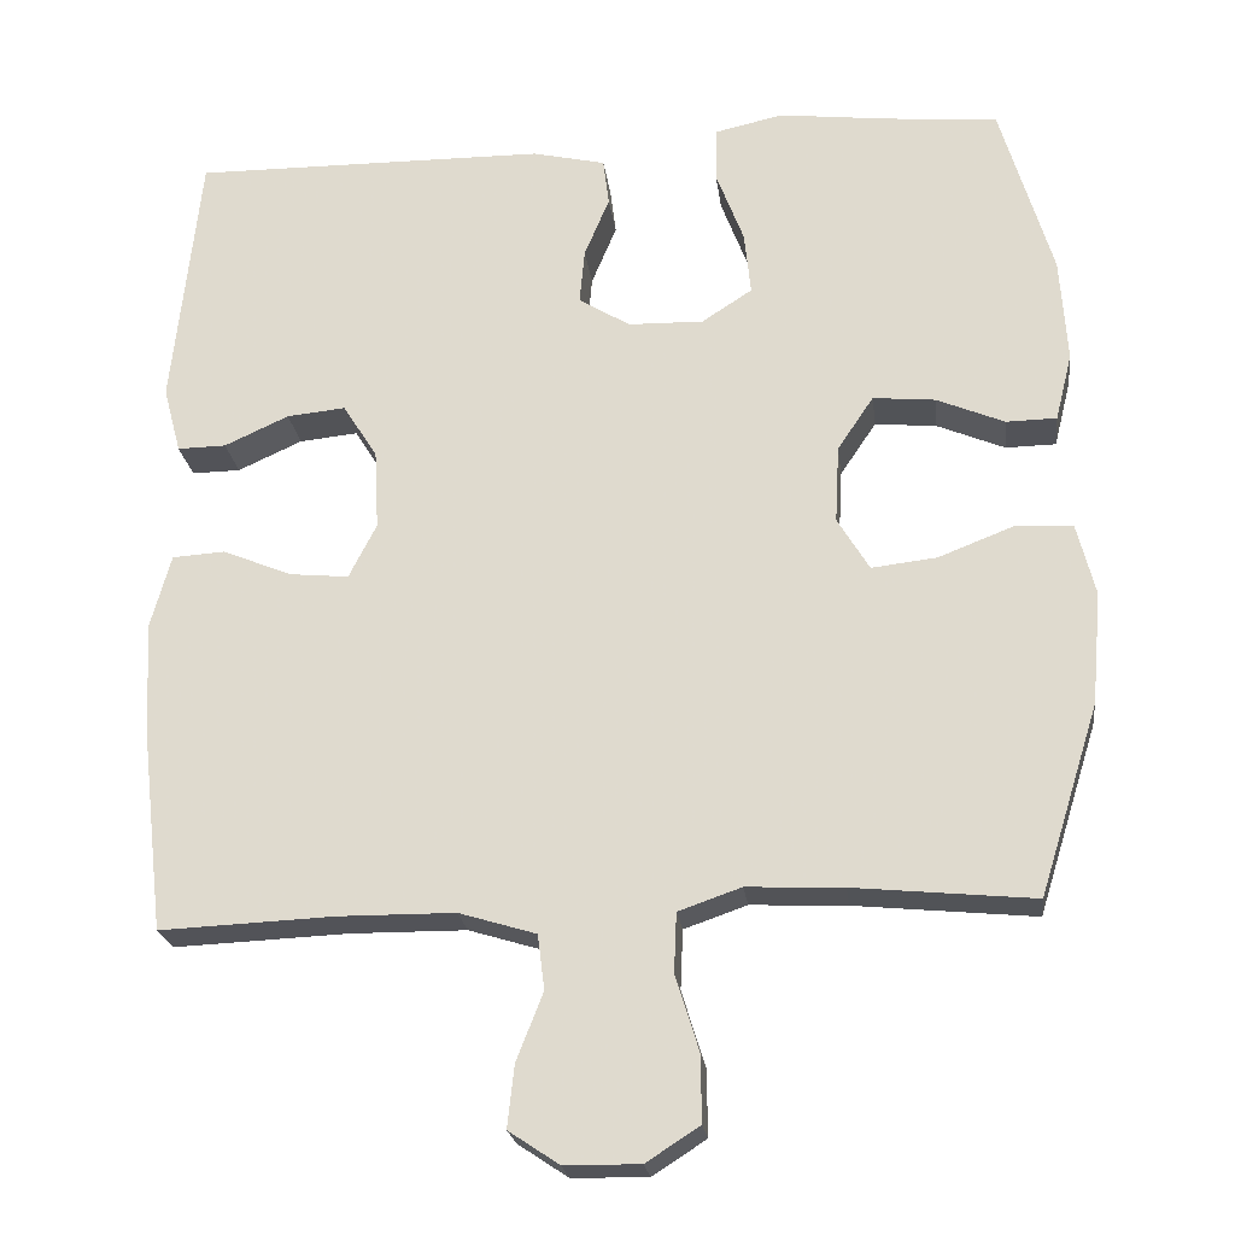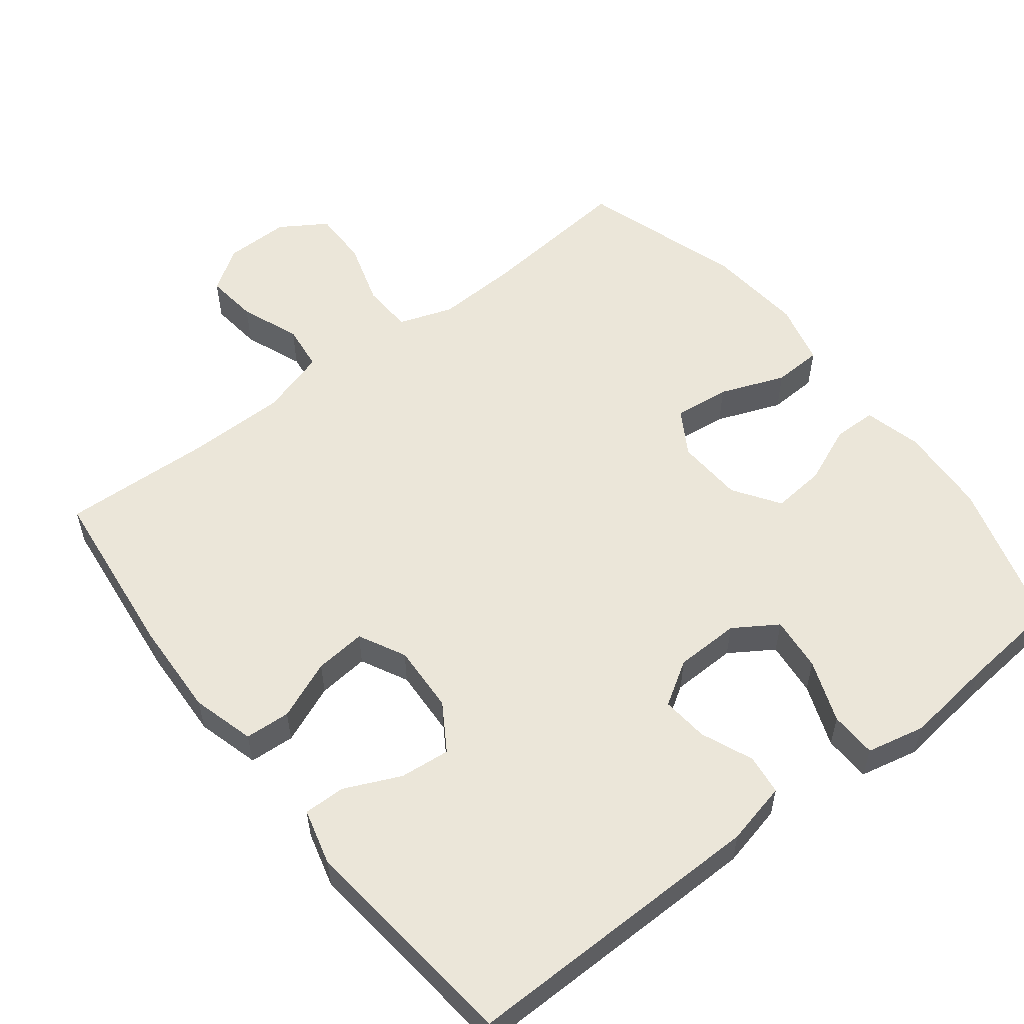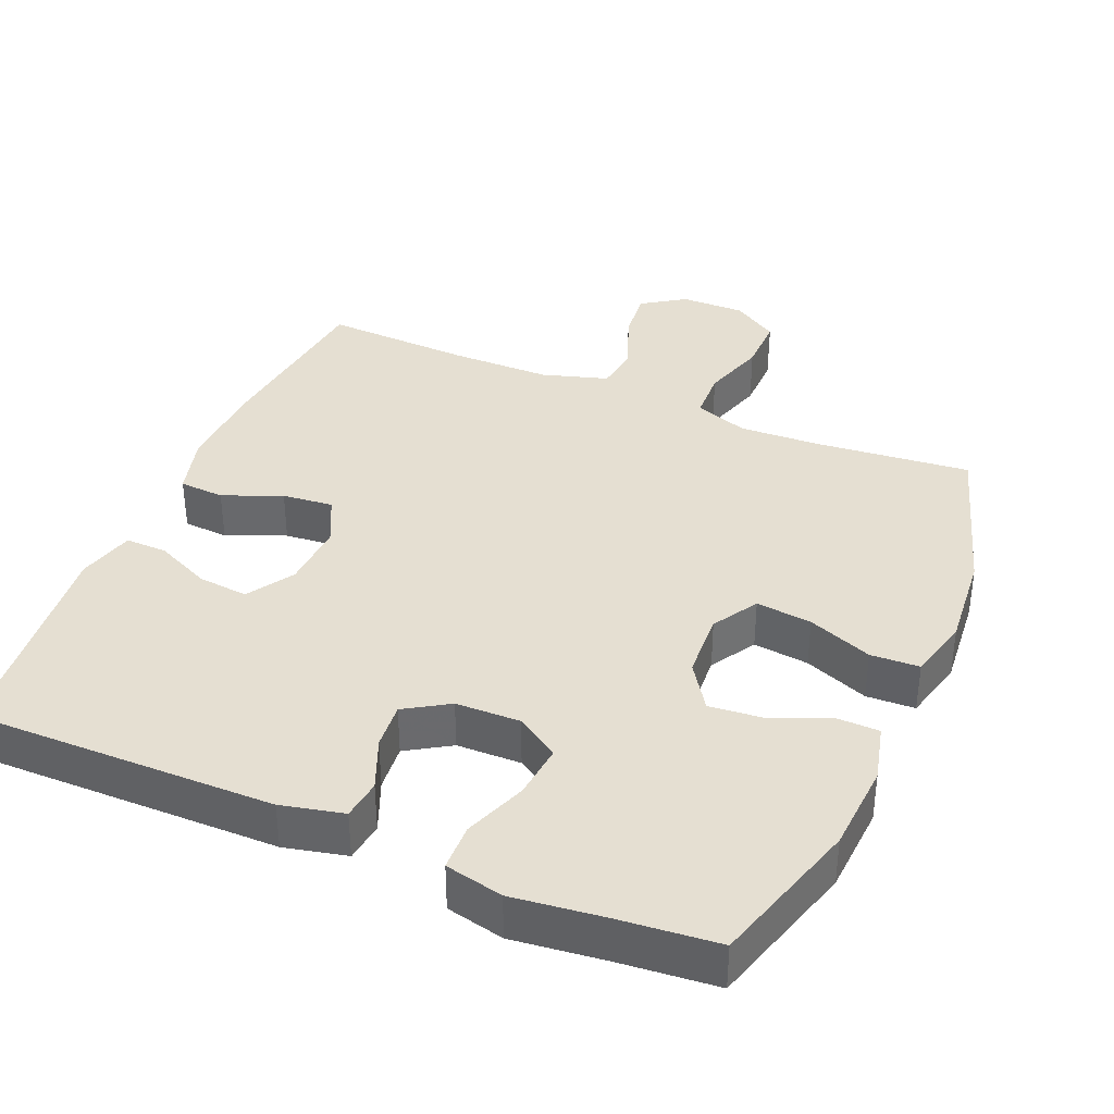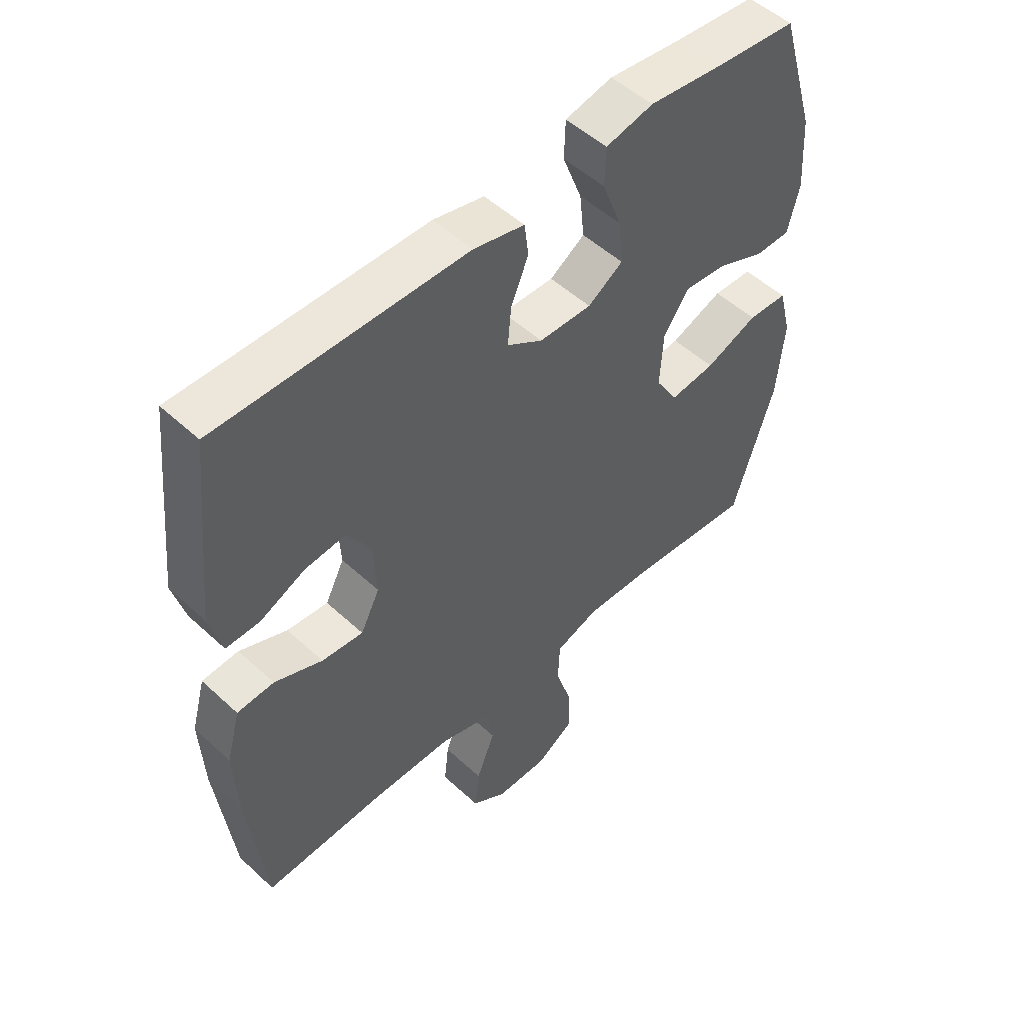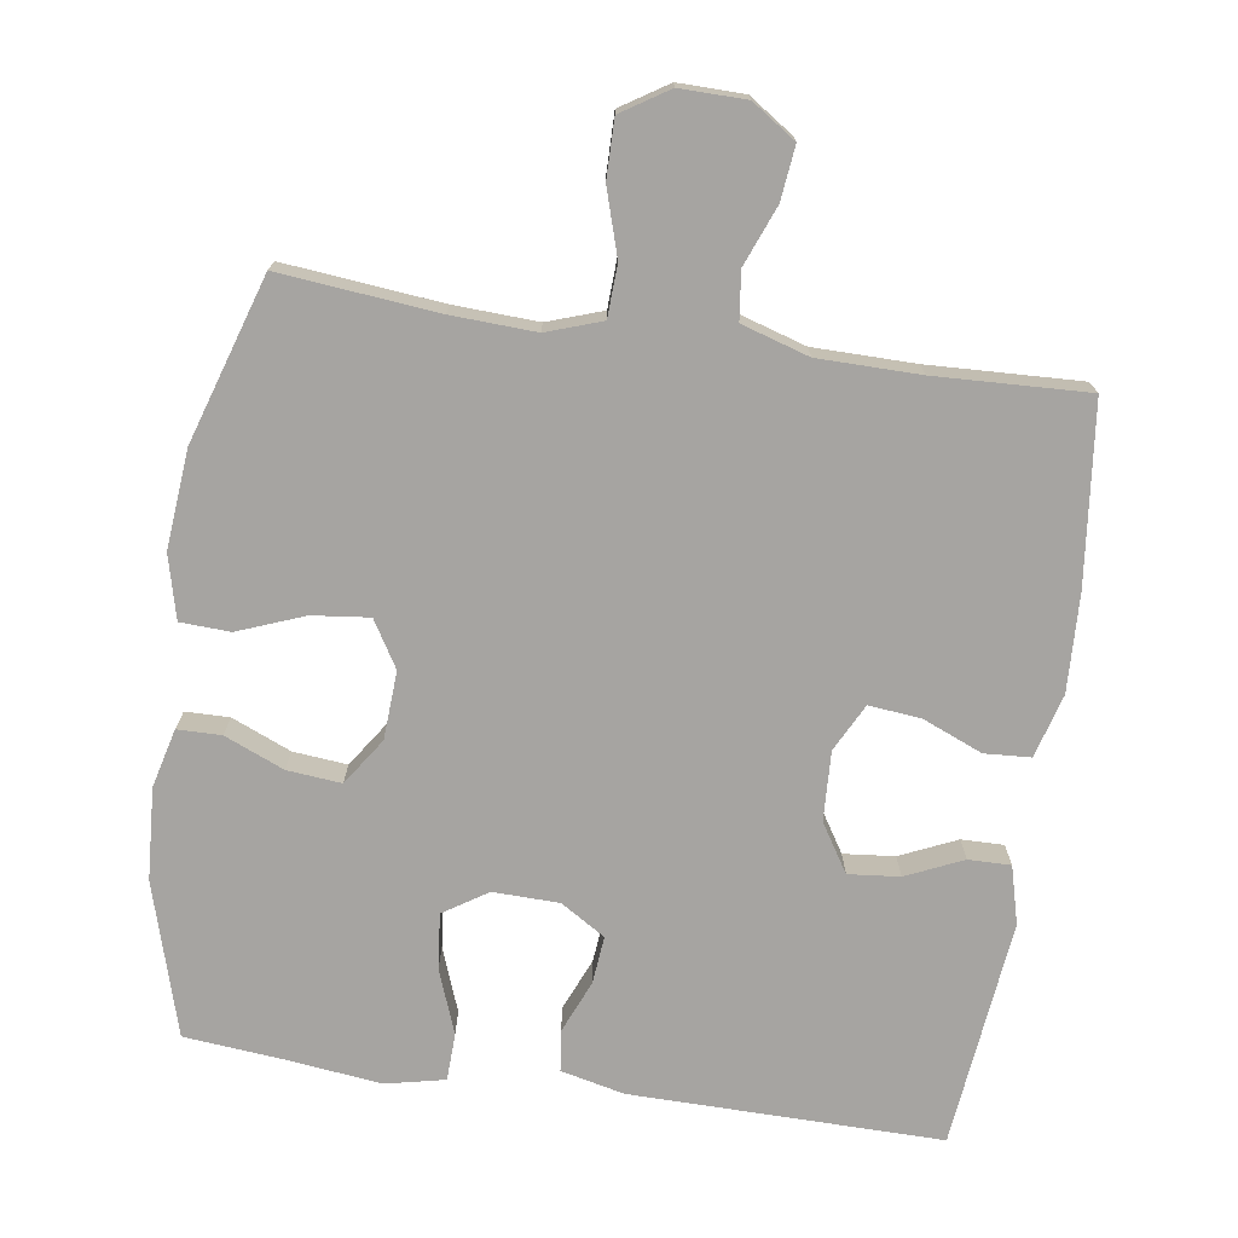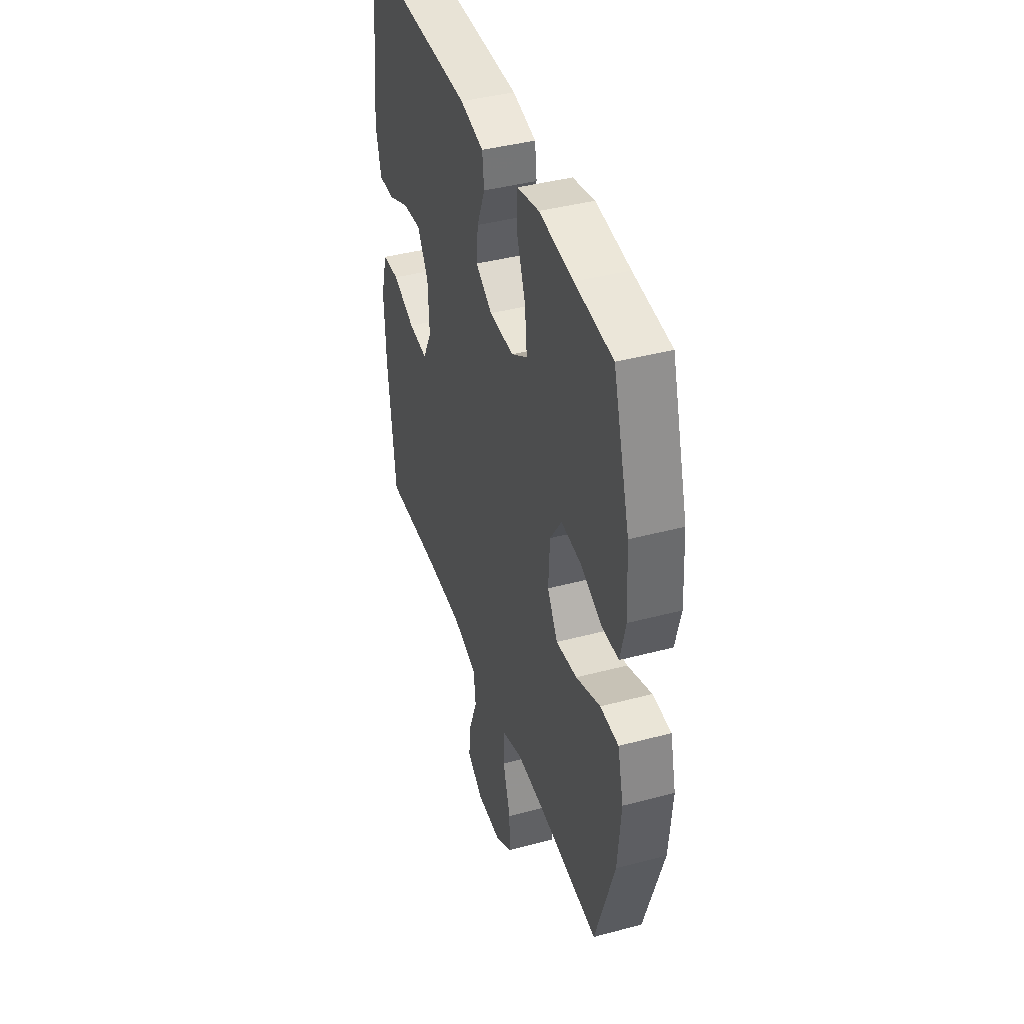
<metadata>
{"format":"obj","ext":"obj","renderer":"f3d","projection":"perspective","resolution":1024,"background":"white","views":[{"elev":-22.6,"azim":7.1,"up":"+Z"},{"elev":55.6,"azim":-37.9,"up":"+Y"},{"elev":37.3,"azim":23.0,"up":"+Y"},{"elev":51.5,"azim":-45.0,"up":"+Z"},{"elev":-73.5,"azim":171.5,"up":"+Y"},{"elev":41.3,"azim":72.1,"up":"+Z"}]}
</metadata>
<code>
v 0.5 0.07 -0.5
v 0.285 0.07 -0.479
v 0.17 0.07 -0.474
v 0.095 0.07 -0.5
v 0.092 0.07 -0.571
v 0.12 0.07 -0.661
v 0.121 0.07 -0.74
v 0.057 0.07 -0.781
v -0.033 0.07 -0.78
v -0.093 0.07 -0.74
v -0.085 0.07 -0.667
v -0.053 0.07 -0.585
v -0.061 0.07 -0.52
v -0.153 0.07 -0.492
v -0.292 0.07 -0.491
v -0.5 0.07 -0.5
v -0.528 0.07 -0.255
v -0.534 0.07 -0.122
v -0.51 0.07 -0.035
v -0.447 0.07 -0.031
v -0.365 0.07 -0.065
v -0.294 0.07 -0.072
v -0.261 0.07 -0.007
v -0.266 0.07 0.088
v -0.307 0.07 0.153
v -0.377 0.07 0.146
v -0.454 0.07 0.111
v -0.512 0.07 0.11
v -0.533 0.07 0.189
v -0.5 0.07 0.5
v -0.076 0.07 0.496
v 0.011 0.07 0.476
v 0.018 0.07 0.42
v -0.012 0.07 0.348
v -0.018 0.07 0.283
v 0.043 0.07 0.245
v 0.133 0.07 0.243
v 0.193 0.07 0.282
v 0.185 0.07 0.358
v 0.152 0.07 0.445
v 0.154 0.07 0.51
v 0.235 0.07 0.528
v 0.361 0.07 0.513
v 0.5 0.07 0.5
v 0.562 0.07 0.291
v 0.57 0.07 0.166
v 0.55 0.07 0.086
v 0.49 0.07 0.085
v 0.409 0.07 0.119
v 0.335 0.07 0.126
v 0.292 0.07 0.062
v 0.287 0.07 -0.031
v 0.325 0.07 -0.094
v 0.403 0.07 -0.085
v 0.493 0.07 -0.05
v 0.561 0.07 -0.053
v 0.583 0.07 -0.14
v 0.571 0.07 -0.274
v 0.5 0 -0.5
v 0.285 0 -0.479
v 0.17 0 -0.474
v 0.095 0 -0.5
v 0.092 0 -0.571
v 0.12 0 -0.661
v 0.121 0 -0.74
v 0.057 0 -0.781
v -0.033 0 -0.78
v -0.093 0 -0.74
v -0.085 0 -0.667
v -0.053 0 -0.585
v -0.061 0 -0.52
v -0.153 0 -0.492
v -0.292 0 -0.491
v -0.5 0 -0.5
v -0.528 0 -0.255
v -0.534 0 -0.122
v -0.51 0 -0.035
v -0.447 0 -0.031
v -0.365 0 -0.065
v -0.294 0 -0.072
v -0.261 0 -0.007
v -0.266 0 0.088
v -0.307 0 0.153
v -0.377 0 0.146
v -0.454 0 0.111
v -0.512 0 0.11
v -0.533 0 0.189
v -0.5 0 0.5
v -0.076 0 0.496
v 0.011 0 0.476
v 0.018 0 0.42
v -0.012 0 0.348
v -0.018 0 0.283
v 0.043 0 0.245
v 0.133 0 0.243
v 0.193 0 0.282
v 0.185 0 0.358
v 0.152 0 0.445
v 0.154 0 0.51
v 0.235 0 0.528
v 0.361 0 0.513
v 0.5 0 0.5
v 0.562 0 0.291
v 0.57 0 0.166
v 0.55 0 0.086
v 0.49 0 0.085
v 0.409 0 0.119
v 0.335 0 0.126
v 0.292 0 0.062
v 0.287 0 -0.031
v 0.325 0 -0.094
v 0.403 0 -0.085
v 0.493 0 -0.05
v 0.561 0 -0.053
v 0.583 0 -0.14
v 0.571 0 -0.274
f 57 58 1 2
f 54 55 56 57
f 53 54 57 2
f 52 53 2 3
f 51 52 3 4
f 46 47 48 49
f 46 49 50
f 43 44 45 46
f 43 46 50
f 42 43 50 51
f 39 40 41 42
f 38 39 42 51
f 31 32 33 34
f 31 34 35
f 30 31 35
f 29 30 35 36
f 26 27 28 29
f 25 26 29 36
f 18 19 20 21
f 18 21 22
f 15 16 17 18
f 14 15 18 22
f 13 14 22 23
f 9 10 11 12
f 7 8 9 12
f 5 6 7 12
f 4 5 12 13
f 37 38 51 4
f 24 25 36 37
f 23 24 37
f 4 13 23 37
f 60 59 116 115
f 115 114 113 112
f 60 115 112 111
f 61 60 111 110
f 62 61 110 109
f 107 106 105 104
f 108 107 104
f 104 103 102 101
f 108 104 101
f 109 108 101 100
f 100 99 98 97
f 109 100 97 96
f 92 91 90 89
f 93 92 89
f 93 89 88
f 94 93 88 87
f 87 86 85 84
f 94 87 84 83
f 79 78 77 76
f 80 79 76
f 76 75 74 73
f 80 76 73 72
f 81 80 72 71
f 70 69 68 67
f 70 67 66 65
f 70 65 64 63
f 71 70 63 62
f 62 109 96 95
f 95 94 83 82
f 95 82 81
f 95 81 71 62
f 1 59 60 2
f 2 60 61 3
f 3 61 62 4
f 4 62 63 5
f 5 63 64 6
f 6 64 65 7
f 7 65 66 8
f 8 66 67 9
f 9 67 68 10
f 10 68 69 11
f 11 69 70 12
f 12 70 71 13
f 13 71 72 14
f 14 72 73 15
f 15 73 74 16
f 16 74 75 17
f 17 75 76 18
f 18 76 77 19
f 19 77 78 20
f 20 78 79 21
f 21 79 80 22
f 22 80 81 23
f 23 81 82 24
f 24 82 83 25
f 25 83 84 26
f 26 84 85 27
f 27 85 86 28
f 28 86 87 29
f 29 87 88 30
f 30 88 89 31
f 31 89 90 32
f 32 90 91 33
f 33 91 92 34
f 34 92 93 35
f 35 93 94 36
f 36 94 95 37
f 37 95 96 38
f 38 96 97 39
f 39 97 98 40
f 40 98 99 41
f 41 99 100 42
f 42 100 101 43
f 43 101 102 44
f 44 102 103 45
f 45 103 104 46
f 46 104 105 47
f 47 105 106 48
f 48 106 107 49
f 49 107 108 50
f 50 108 109 51
f 51 109 110 52
f 52 110 111 53
f 53 111 112 54
f 54 112 113 55
f 55 113 114 56
f 56 114 115 57
f 57 115 116 58
f 58 116 59 1

</code>
